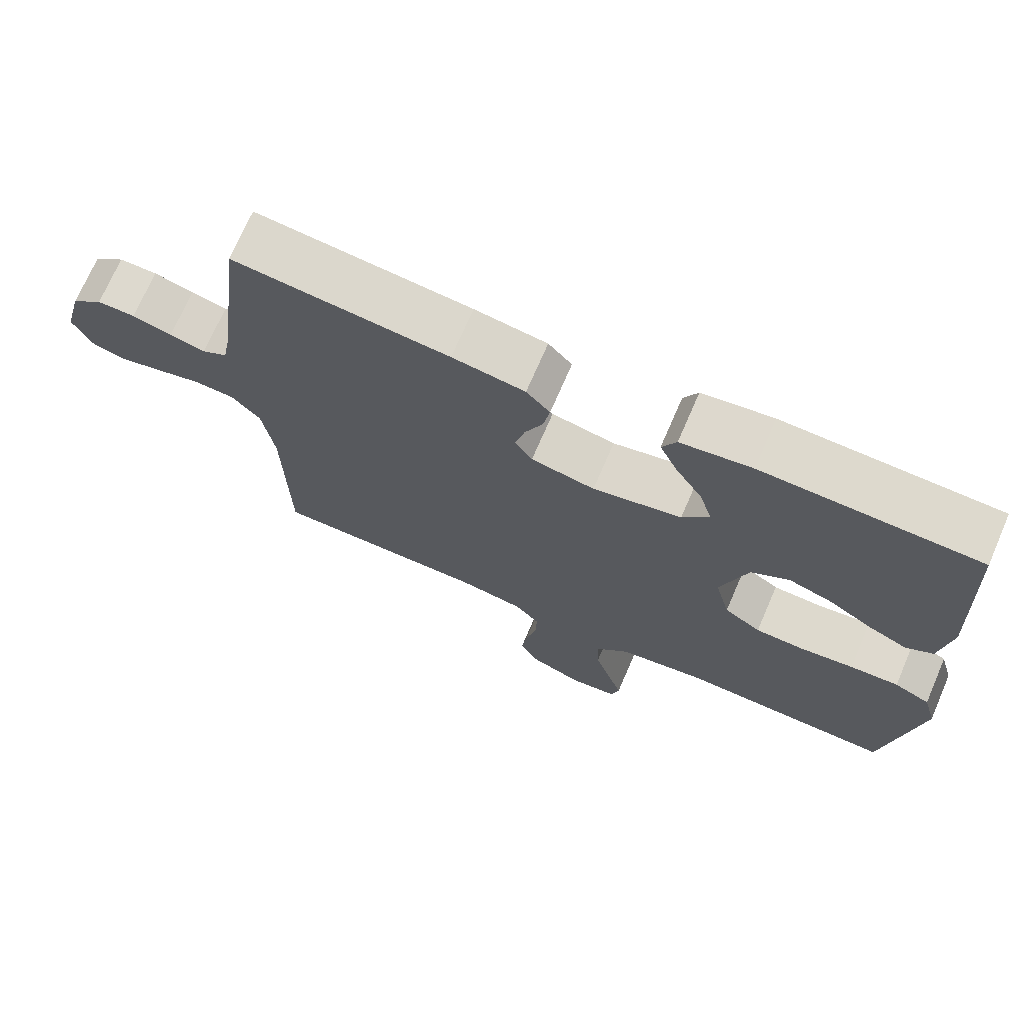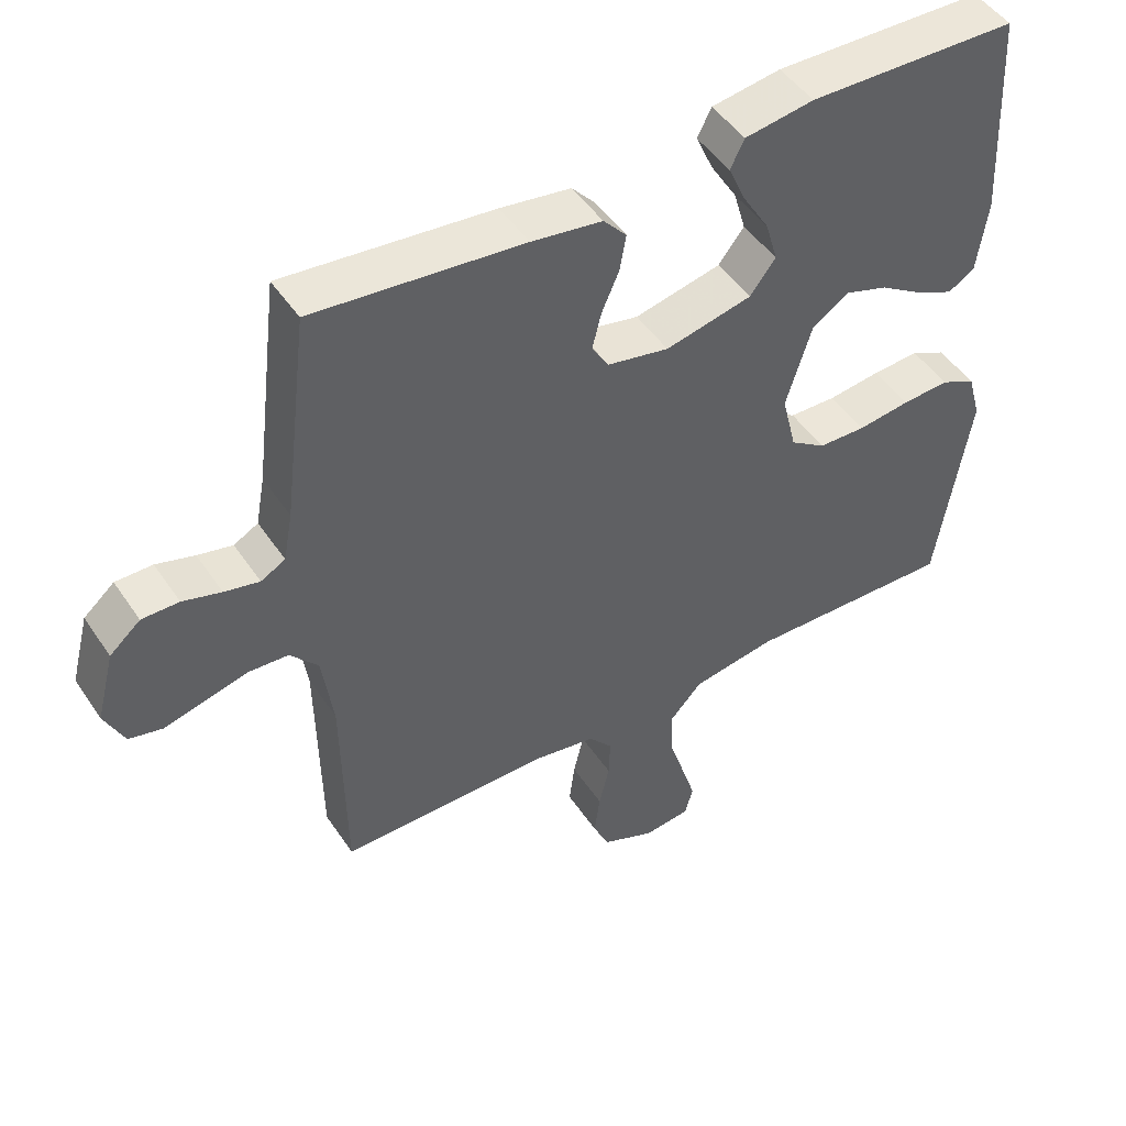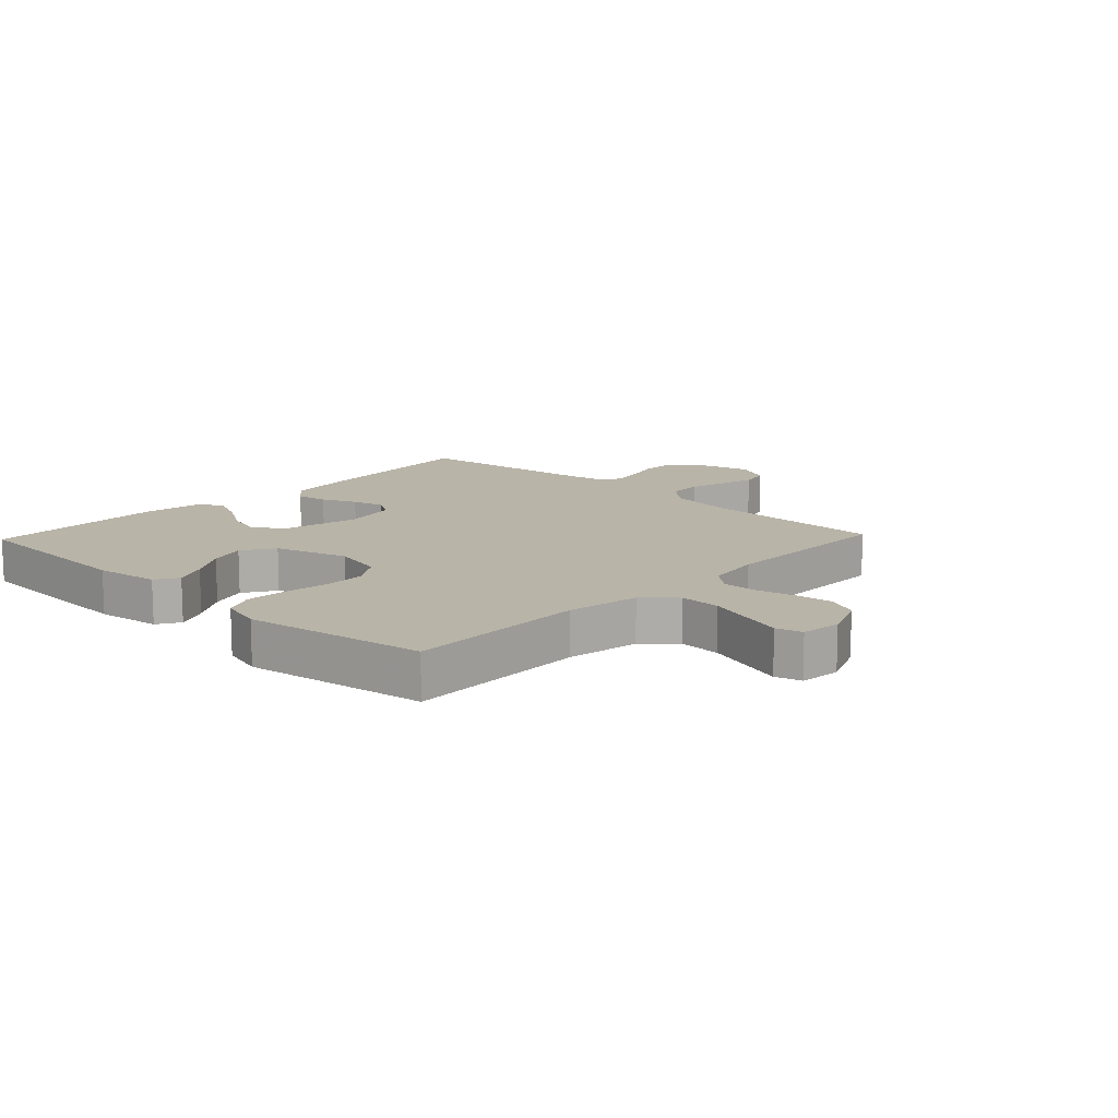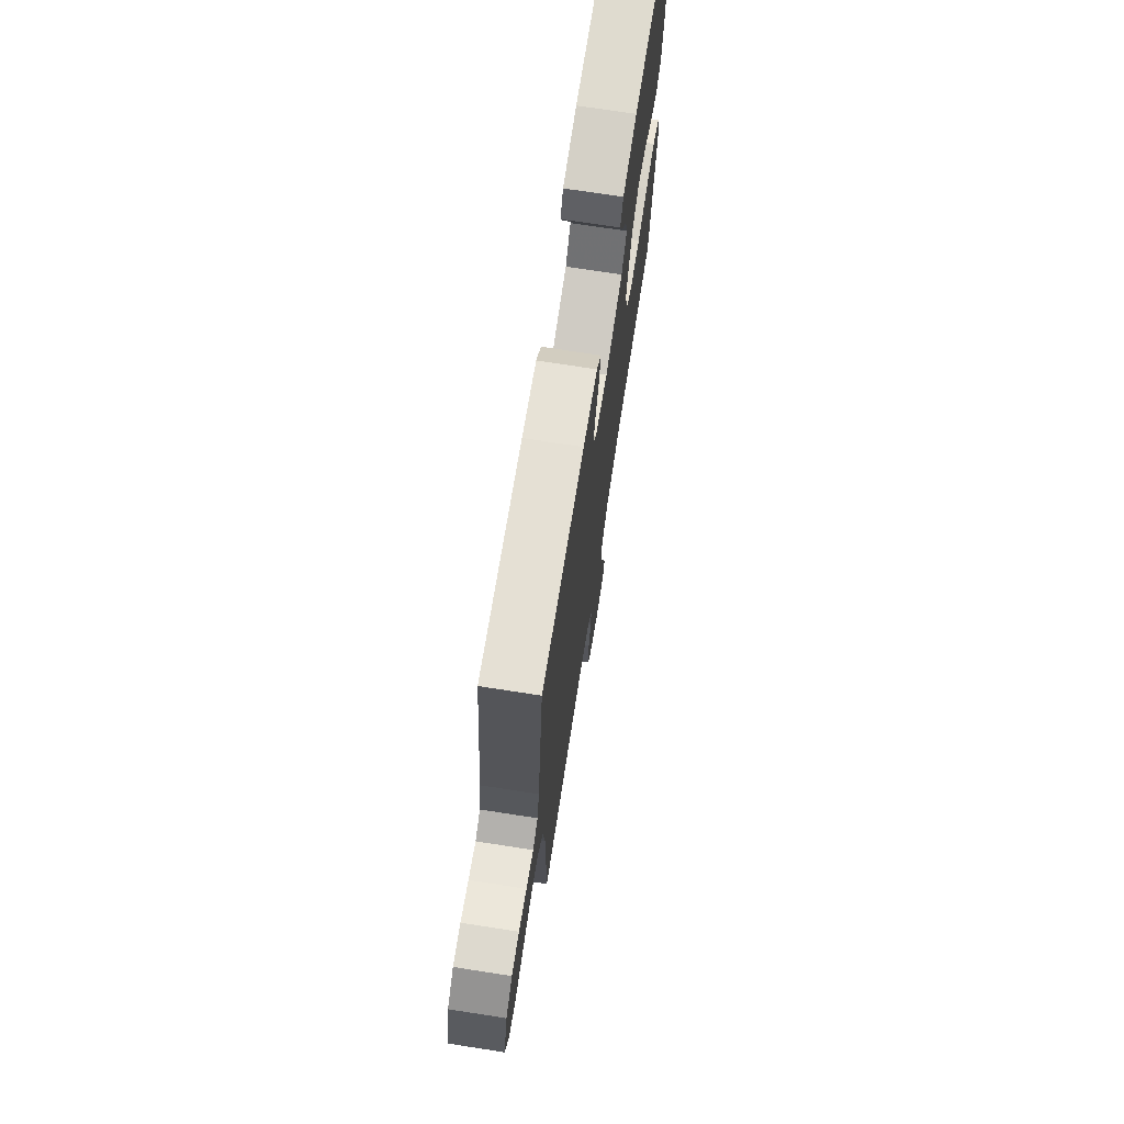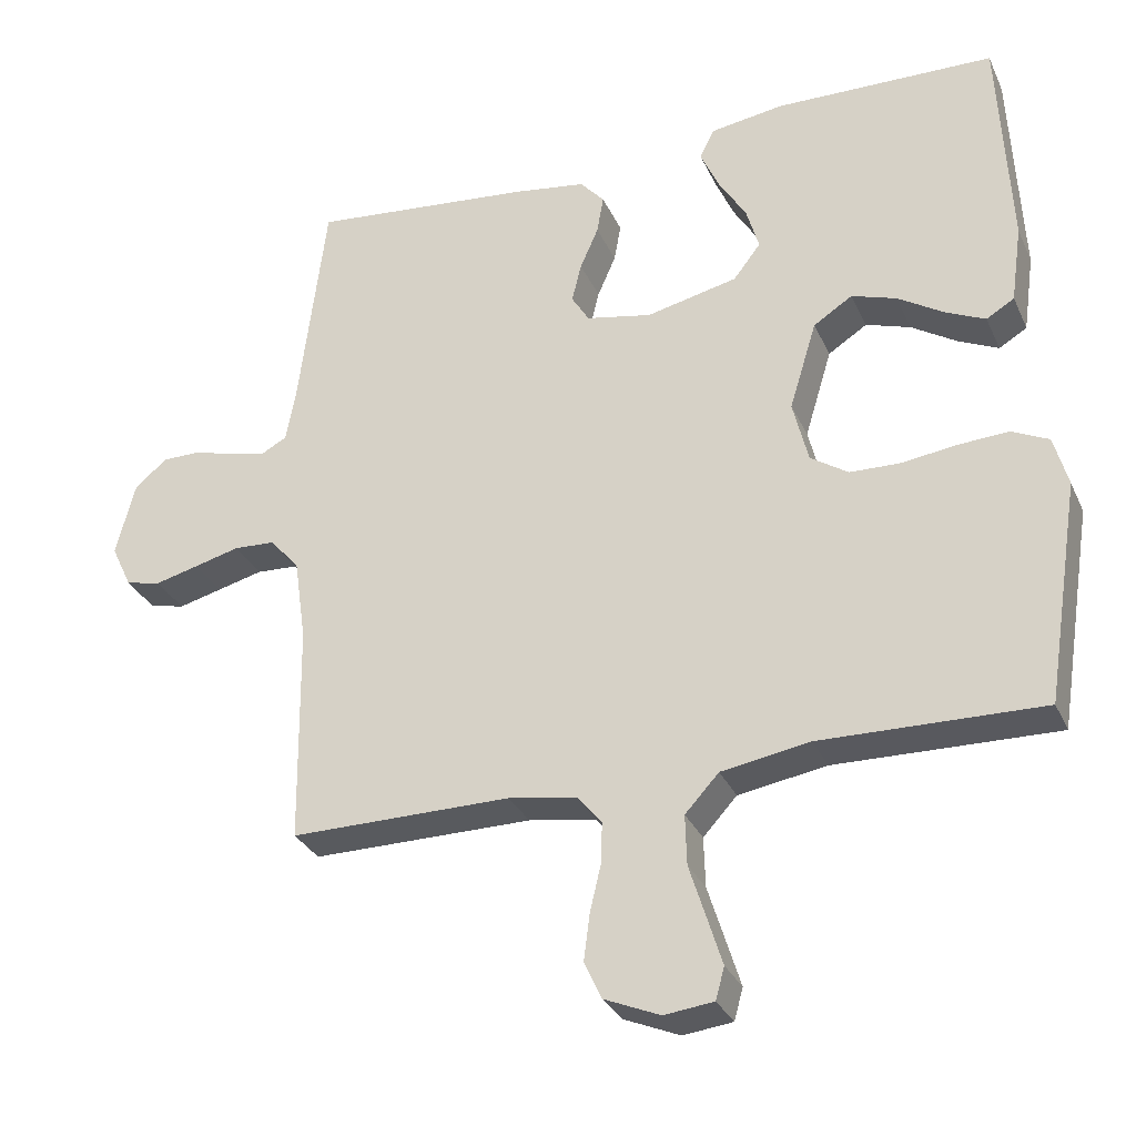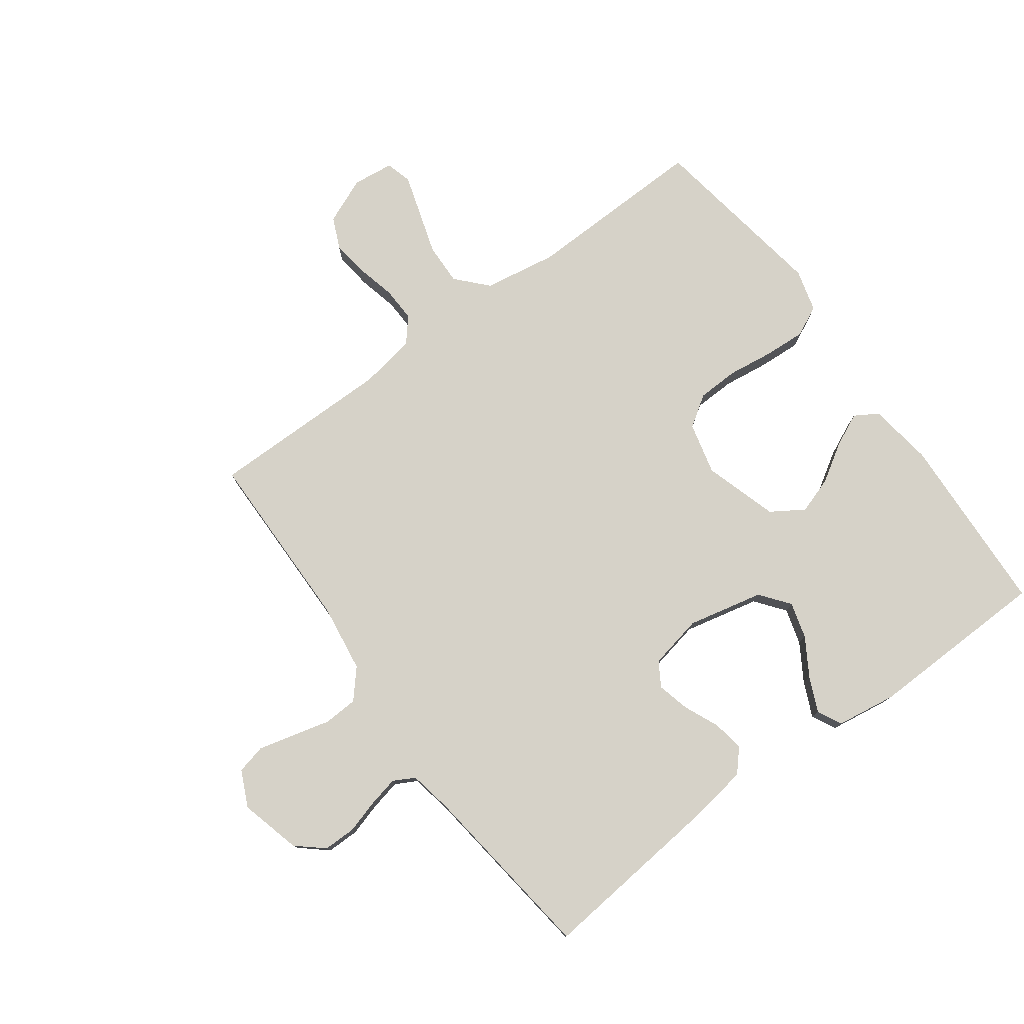
<metadata>
{"format":"obj","ext":"obj","renderer":"f3d","projection":"perspective","resolution":1024,"background":"white","views":[{"elev":71.7,"azim":23.4,"up":"+Z"},{"elev":47.9,"azim":-32.3,"up":"+Z"},{"elev":13.1,"azim":133.4,"up":"+Y"},{"elev":71.7,"azim":-81.2,"up":"+Z"},{"elev":-30.7,"azim":21.3,"up":"+Z"},{"elev":77.8,"azim":-36.3,"up":"+Y"}]}
</metadata>
<code>
v 0.5 0.07 0.5
v 0.515 0.07 0.2
v 0.5 0.07 0.094
v 0.462 0.07 0.071
v 0.408 0.07 0.096
v 0.346 0.07 0.135
v 0.285 0.07 0.155
v 0.232 0.07 0.121
v 0.195 0.07 0
v 0.216 0.07 -0.085
v 0.267 0.07 -0.119
v 0.335 0.07 -0.121
v 0.41 0.07 -0.111
v 0.478 0.07 -0.107
v 0.528 0.07 -0.131
v 0.547 0.07 -0.2
v 0.5 0.07 -0.5
v 0.2 0.07 -0.493
v 0.08 0.07 -0.513
v 0.034 0.07 -0.563
v 0.036 0.07 -0.631
v 0.059 0.07 -0.704
v 0.079 0.07 -0.768
v 0.067 0.07 -0.811
v 0 0.07 -0.819
v -0.076 0.07 -0.787
v -0.099 0.07 -0.736
v -0.091 0.07 -0.674
v -0.076 0.07 -0.611
v -0.074 0.07 -0.554
v -0.108 0.07 -0.514
v -0.2 0.07 -0.499
v -0.5 0.07 -0.5
v -0.504 0.07 -0.2
v -0.52 0.07 -0.088
v -0.56 0.07 -0.042
v -0.616 0.07 -0.039
v -0.678 0.07 -0.055
v -0.737 0.07 -0.07
v -0.785 0.07 -0.059
v -0.813 0.07 0
v -0.787 0.07 0.1
v -0.743 0.07 0.138
v -0.69 0.07 0.138
v -0.635 0.07 0.122
v -0.585 0.07 0.111
v -0.55 0.07 0.13
v -0.537 0.07 0.2
v -0.5 0.07 0.5
v -0.2 0.07 0.47
v -0.099 0.07 0.455
v -0.066 0.07 0.418
v -0.075 0.07 0.366
v -0.1 0.07 0.309
v -0.113 0.07 0.256
v -0.089 0.07 0.217
v 0 0.07 0.199
v 0.124 0.07 0.227
v 0.161 0.07 0.275
v 0.144 0.07 0.334
v 0.106 0.07 0.396
v 0.081 0.07 0.452
v 0.101 0.07 0.492
v 0.2 0.07 0.507
v 0.5 0 0.5
v 0.515 0 0.2
v 0.5 0 0.094
v 0.462 0 0.071
v 0.408 0 0.096
v 0.346 0 0.135
v 0.285 0 0.155
v 0.232 0 0.121
v 0.195 0 0
v 0.216 0 -0.085
v 0.267 0 -0.119
v 0.335 0 -0.121
v 0.41 0 -0.111
v 0.478 0 -0.107
v 0.528 0 -0.131
v 0.547 0 -0.2
v 0.5 0 -0.5
v 0.2 0 -0.493
v 0.08 0 -0.513
v 0.034 0 -0.563
v 0.036 0 -0.631
v 0.059 0 -0.704
v 0.079 0 -0.768
v 0.067 0 -0.811
v 0 0 -0.819
v -0.076 0 -0.787
v -0.099 0 -0.736
v -0.091 0 -0.674
v -0.076 0 -0.611
v -0.074 0 -0.554
v -0.108 0 -0.514
v -0.2 0 -0.499
v -0.5 0 -0.5
v -0.504 0 -0.2
v -0.52 0 -0.088
v -0.56 0 -0.042
v -0.616 0 -0.039
v -0.678 0 -0.055
v -0.737 0 -0.07
v -0.785 0 -0.059
v -0.813 0 0
v -0.787 0 0.1
v -0.743 0 0.138
v -0.69 0 0.138
v -0.635 0 0.122
v -0.585 0 0.111
v -0.55 0 0.13
v -0.537 0 0.2
v -0.5 0 0.5
v -0.2 0 0.47
v -0.099 0 0.455
v -0.066 0 0.418
v -0.075 0 0.366
v -0.1 0 0.309
v -0.113 0 0.256
v -0.089 0 0.217
v 0 0 0.199
v 0.124 0 0.227
v 0.161 0 0.275
v 0.144 0 0.334
v 0.106 0 0.396
v 0.081 0 0.452
v 0.101 0 0.492
v 0.2 0 0.507
f 60 61 62 63
f 59 60 63 64
f 51 52 53 54
f 51 54 55
f 48 49 50 51
f 47 48 51 55
f 46 47 55 56
f 42 43 44 45
f 42 45 46
f 41 42 46
f 37 38 39 40
f 37 40 41 46
f 32 33 34
f 31 32 34 35
f 26 27 28 29
f 26 29 30
f 25 26 30
f 24 25 30
f 21 22 23 24
f 21 24 30
f 20 21 30 31
f 15 16 17 18
f 15 18 19
f 12 13 14 15
f 11 12 15 19
f 10 11 19 20
f 3 4 5 6
f 3 6 7
f 2 3 7
f 59 64 1 2
f 58 59 2 7
f 57 58 7 8
f 56 57 8 9
f 36 37 46 56
f 31 35 36 56
f 20 31 56
f 9 10 20 56
f 127 126 125 124
f 128 127 124 123
f 118 117 116 115
f 119 118 115
f 115 114 113 112
f 119 115 112 111
f 120 119 111 110
f 109 108 107 106
f 110 109 106
f 110 106 105
f 104 103 102 101
f 110 105 104 101
f 98 97 96
f 99 98 96 95
f 93 92 91 90
f 94 93 90
f 94 90 89
f 94 89 88
f 88 87 86 85
f 94 88 85
f 95 94 85 84
f 82 81 80 79
f 83 82 79
f 79 78 77 76
f 83 79 76 75
f 84 83 75 74
f 70 69 68 67
f 71 70 67
f 71 67 66
f 66 65 128 123
f 71 66 123 122
f 72 71 122 121
f 73 72 121 120
f 120 110 101 100
f 120 100 99 95
f 120 95 84
f 120 84 74 73
f 1 65 66 2
f 2 66 67 3
f 3 67 68 4
f 4 68 69 5
f 5 69 70 6
f 6 70 71 7
f 7 71 72 8
f 8 72 73 9
f 9 73 74 10
f 10 74 75 11
f 11 75 76 12
f 12 76 77 13
f 13 77 78 14
f 14 78 79 15
f 15 79 80 16
f 16 80 81 17
f 17 81 82 18
f 18 82 83 19
f 19 83 84 20
f 20 84 85 21
f 21 85 86 22
f 22 86 87 23
f 23 87 88 24
f 24 88 89 25
f 25 89 90 26
f 26 90 91 27
f 27 91 92 28
f 28 92 93 29
f 29 93 94 30
f 30 94 95 31
f 31 95 96 32
f 32 96 97 33
f 33 97 98 34
f 34 98 99 35
f 35 99 100 36
f 36 100 101 37
f 37 101 102 38
f 38 102 103 39
f 39 103 104 40
f 40 104 105 41
f 41 105 106 42
f 42 106 107 43
f 43 107 108 44
f 44 108 109 45
f 45 109 110 46
f 46 110 111 47
f 47 111 112 48
f 48 112 113 49
f 49 113 114 50
f 50 114 115 51
f 51 115 116 52
f 52 116 117 53
f 53 117 118 54
f 54 118 119 55
f 55 119 120 56
f 56 120 121 57
f 57 121 122 58
f 58 122 123 59
f 59 123 124 60
f 60 124 125 61
f 61 125 126 62
f 62 126 127 63
f 63 127 128 64
f 64 128 65 1

</code>
